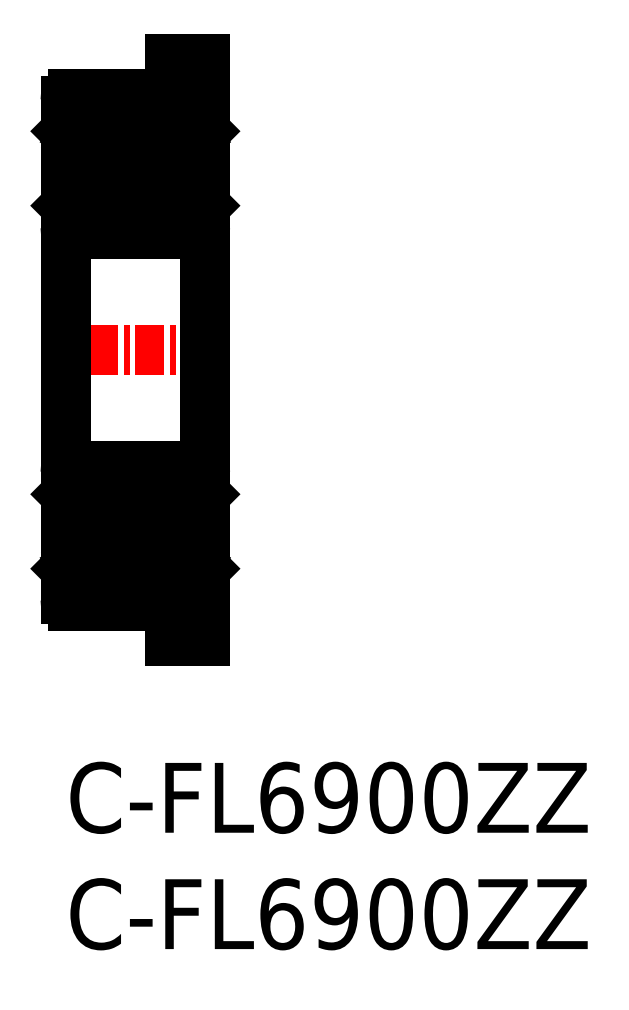
<metadata>
{"format":"dxf","ext":"dxf","renderer":"ezdxf+matplotlib","layout":"modelspace","background":"white","min_lineweight":24,"dpi":150}
</metadata>
<code>
0
SECTION
2
ENTITIES
0
LINE
8
CENTER
10
-1
20
17.75
30
0
11
7
21
17.75
31
0
0
CIRCLE
8
0
10
3
20
25.5
30
0
40
1.4
0
LINE
8
0
10
4.833
20
26.5
30
0
11
3.98
21
26.5
31
0
0
LINE
8
0
10
4.833
20
24.5
30
0
11
3.98
21
24.5
31
0
0
ARC
8
0
10
4.288
20
28.96
30
0
40
0.3
50
225
51
45
0
LINE
8
0
10
5.7
20
22.75
30
0
11
0.3
21
22.75
31
0
0
LINE
8
0
10
4.833
20
11
30
0
11
3.98
21
11
31
0
0
ARC
8
0
10
4.288
20
6.534
30
0
40
0.3
50
315
51
135
0
LINE
8
0
10
4.833
20
8.996
30
0
11
3.98
21
8.996
31
0
0
CIRCLE
8
0
10
3
20
9.996
30
0
40
1.4
0
LINE
8
0
10
5.7
20
12.75
30
0
11
0.3
21
12.75
31
0
0
LINE
8
0
10
0
20
7.046
30
0
11
0
21
28.45
31
0
0
LINE
8
0
10
0.3
20
6.746
30
0
11
4.076
21
6.746
31
0
0
ARC
8
0
10
0.3
20
7.046
30
0
40
0.3
50
180
51
270
0
LINE
8
0
10
1.167
20
11
30
0
11
2.02
21
11
31
0
0
LINE
8
0
10
1.167
20
8.996
30
0
11
2.02
21
8.996
31
0
0
LINE
8
0
10
0.7822
20
11.1
30
0
11
0.7822
21
9.34
31
0
0
LINE
8
0
10
0.64
20
9.281
30
0
11
0.64
21
11.1
31
0
0
LINE
8
0
10
0.9245
20
8.41
30
0
11
0.9245
21
8.996
31
0
0
LINE
8
0
10
1.067
20
8.41
30
0
11
1.067
21
9.055
31
0
0
LINE
8
0
10
1.067
20
8.896
30
0
11
1.167
21
8.996
31
0
0
ARC
8
0
10
0.7478
20
8.41
30
0
40
0.1767
50
210.6
51
0
0
ARC
8
0
10
0.7478
20
8.41
30
0
40
0.3189
50
210.6
51
0
0
LINE
8
0
10
0.4787
20
8.517
30
0
11
0.5957
21
8.32
31
0
0
LINE
8
0
10
0.3563
20
8.445
30
0
11
0.4733
21
8.247
31
0
0
ARC
8
0
10
0.4787
20
8.517
30
0
40
0.1422
50
120
51
210.6
0
LINE
8
0
10
0.4076
20
8.64
30
0
11
0.5308
21
8.712
31
0
0
LINE
8
0
10
0.5308
20
8.712
30
0
11
0.6019
21
8.588
31
0
0
LINE
8
0
10
0.6019
20
8.588
30
0
11
0.4787
21
8.517
31
0
0
LINE
8
0
10
0.1
20
8.446
30
0
11
0.3556
21
8.446
31
0
0
LINE
8
0
10
0
20
8.346
30
0
11
0.1
21
8.446
31
0
0
LINE
8
0
10
0.9245
20
8.996
30
0
11
0.64
21
9.281
31
0
0
LINE
8
0
10
1.067
20
9.055
30
0
11
0.7822
21
9.34
31
0
0
LINE
8
0
10
1.067
20
11.1
30
0
11
1.167
21
11
31
0
0
LINE
8
0
10
0.1
20
11.45
30
0
11
1.067
21
11.45
31
0
0
LINE
8
0
10
0
20
11.55
30
0
11
0.1
21
11.45
31
0
0
LINE
8
0
10
0.9956
20
11.25
30
0
11
0.9956
21
11.1
31
0
0
LINE
8
0
10
1.067
20
11.45
30
0
11
1.067
21
11.1
31
0
0
ARC
8
0
10
0.7822
20
11.1
30
0
40
0.1422
50
90
51
180
0
LINE
8
0
10
0.7822
20
11.25
30
0
11
0.9956
21
11.25
31
0
0
LINE
8
0
10
0.9956
20
11.1
30
0
11
0.7822
21
11.1
31
0
0
ARC
8
0
10
0.3
20
12.45
30
0
40
0.3
50
90
51
180
0
LINE
8
0
10
1.067
20
26.44
30
0
11
0.7822
21
26.15
31
0
0
LINE
8
0
10
0.9245
20
26.5
30
0
11
0.64
21
26.21
31
0
0
LINE
8
0
10
1.167
20
24.5
30
0
11
2.02
21
24.5
31
0
0
LINE
8
0
10
1.067
20
24.05
30
0
11
1.067
21
24.4
31
0
0
LINE
8
0
10
0.9956
20
24.25
30
0
11
0.9956
21
24.39
31
0
0
ARC
8
0
10
0.7822
20
24.39
30
0
40
0.1422
50
180
51
270
0
ARC
8
0
10
0.3
20
23.05
30
0
40
0.3
50
180
51
270
0
LINE
8
0
10
0.1
20
24.05
30
0
11
1.067
21
24.05
31
0
0
LINE
8
0
10
0
20
23.95
30
0
11
0.1
21
24.05
31
0
0
LINE
8
0
10
0.7822
20
24.25
30
0
11
0.9956
21
24.25
31
0
0
LINE
8
0
10
0.64
20
26.21
30
0
11
0.64
21
24.39
31
0
0
LINE
8
0
10
0.7822
20
24.39
30
0
11
0.7822
21
26.15
31
0
0
LINE
8
0
10
1.067
20
24.4
30
0
11
1.167
21
24.5
31
0
0
LINE
8
0
10
0.9956
20
24.39
30
0
11
0.7822
21
24.39
31
0
0
LINE
8
0
10
1.167
20
26.5
30
0
11
2.02
21
26.5
31
0
0
LINE
8
0
10
0.3
20
28.75
30
0
11
4.076
21
28.75
31
0
0
ARC
8
0
10
0.7478
20
27.08
30
0
40
0.3189
50
0
51
149.4
0
ARC
8
0
10
0.7478
20
27.08
30
0
40
0.1767
50
0
51
149.4
0
LINE
8
0
10
0
20
27.15
30
0
11
0.1
21
27.05
31
0
0
LINE
8
0
10
0.1
20
27.05
30
0
11
0.3556
21
27.05
31
0
0
LINE
8
0
10
0.6019
20
26.9
30
0
11
0.4787
21
26.98
31
0
0
LINE
8
0
10
0.5308
20
26.78
30
0
11
0.6019
21
26.9
31
0
0
LINE
8
0
10
0.4076
20
26.85
30
0
11
0.5308
21
26.78
31
0
0
ARC
8
0
10
0.4787
20
26.98
30
0
40
0.1422
50
149.4
51
240
0
LINE
8
0
10
0.3563
20
27.05
30
0
11
0.4733
21
27.25
31
0
0
LINE
8
0
10
0.4787
20
26.98
30
0
11
0.5957
21
27.17
31
0
0
LINE
8
0
10
1.067
20
26.6
30
0
11
1.167
21
26.5
31
0
0
LINE
8
0
10
1.067
20
27.08
30
0
11
1.067
21
26.44
31
0
0
LINE
8
0
10
0.9245
20
27.08
30
0
11
0.9245
21
26.5
31
0
0
ARC
8
0
10
0.3
20
28.45
30
0
40
0.3
50
90
51
180
0
LINE
8
0
10
6
20
5.246
30
0
11
6
21
30.25
31
0
0
LINE
8
0
10
4.5
20
5.246
30
0
11
6
21
5.246
31
0
0
LINE
8
0
10
4.5
20
6.322
30
0
11
4.5
21
5.246
31
0
0
LINE
8
0
10
4.5
20
6.746
30
0
11
4.5
21
6.746
31
0
0
LINE
8
0
10
5.218
20
11.1
30
0
11
5.218
21
9.34
31
0
0
LINE
8
0
10
5.36
20
9.281
30
0
11
5.36
21
11.1
31
0
0
LINE
8
0
10
5.9
20
8.446
30
0
11
5.644
21
8.446
31
0
0
LINE
8
0
10
4.933
20
8.896
30
0
11
4.833
21
8.996
31
0
0
LINE
8
0
10
4.933
20
8.41
30
0
11
4.933
21
9.055
31
0
0
LINE
8
0
10
5.076
20
8.41
30
0
11
5.076
21
8.996
31
0
0
ARC
8
0
10
5.252
20
8.41
30
0
40
0.3189
50
180
51
330
0
LINE
8
0
10
5.644
20
8.446
30
0
11
5.528
21
8.25
31
0
0
LINE
8
0
10
5.521
20
8.517
30
0
11
5.405
21
8.321
31
0
0
LINE
8
0
10
5.469
20
8.712
30
0
11
5.398
21
8.588
31
0
0
LINE
8
0
10
5.592
20
8.64
30
0
11
5.469
21
8.712
31
0
0
LINE
8
0
10
5.398
20
8.588
30
0
11
5.521
21
8.517
31
0
0
ARC
8
0
10
5.521
20
8.517
30
0
40
0.1422
50
330
51
60
0
ARC
8
0
10
5.252
20
8.41
30
0
40
0.1767
50
180
51
330
0
LINE
8
0
10
4.933
20
9.055
30
0
11
5.218
21
9.34
31
0
0
LINE
8
0
10
5.076
20
8.996
30
0
11
5.36
21
9.281
31
0
0
LINE
8
0
10
6
20
8.346
30
0
11
5.9
21
8.446
31
0
0
LINE
8
0
10
5.9
20
11.45
30
0
11
4.933
21
11.45
31
0
0
LINE
8
0
10
4.933
20
11.1
30
0
11
4.833
21
11
31
0
0
LINE
8
0
10
4.933
20
11.45
30
0
11
4.933
21
11.1
31
0
0
LINE
8
0
10
5.004
20
11.1
30
0
11
5.218
21
11.1
31
0
0
LINE
8
0
10
5.004
20
11.25
30
0
11
5.004
21
11.1
31
0
0
LINE
8
0
10
5.218
20
11.25
30
0
11
5.004
21
11.25
31
0
0
ARC
8
0
10
5.218
20
11.1
30
0
40
0.1422
50
0
51
90
0
LINE
8
0
10
6
20
11.55
30
0
11
5.9
21
11.45
31
0
0
LINE
8
0
10
6
20
11.35
30
0
11
6
21
11.35
31
0
0
ARC
8
0
10
5.7
20
12.45
30
0
40
0.3
50
0
51
90
0
LINE
8
0
10
6
20
17.75
30
0
11
6
21
17.75
31
0
0
LINE
8
0
10
5.076
20
26.5
30
0
11
5.36
21
26.21
31
0
0
LINE
8
0
10
4.933
20
26.44
30
0
11
5.218
21
26.15
31
0
0
LINE
8
0
10
5.004
20
24.25
30
0
11
5.004
21
24.39
31
0
0
LINE
8
0
10
4.933
20
24.05
30
0
11
4.933
21
24.4
31
0
0
ARC
8
0
10
5.218
20
24.39
30
0
40
0.1422
50
270
51
0
0
LINE
8
0
10
5.9
20
24.05
30
0
11
4.933
21
24.05
31
0
0
LINE
8
0
10
5.218
20
24.25
30
0
11
5.004
21
24.25
31
0
0
ARC
8
0
10
5.7
20
23.05
30
0
40
0.3
50
270
51
0
0
LINE
8
0
10
6
20
23.95
30
0
11
5.9
21
24.05
31
0
0
LINE
8
0
10
5.36
20
26.21
30
0
11
5.36
21
24.39
31
0
0
LINE
8
0
10
5.218
20
24.39
30
0
11
5.218
21
26.15
31
0
0
LINE
8
0
10
4.933
20
24.4
30
0
11
4.833
21
24.5
31
0
0
LINE
8
0
10
5.004
20
24.39
30
0
11
5.218
21
24.39
31
0
0
LINE
8
0
10
4.5
20
29.17
30
0
11
4.5
21
30.25
31
0
0
LINE
8
0
10
5.9
20
27.05
30
0
11
5.644
21
27.05
31
0
0
ARC
8
0
10
5.252
20
27.08
30
0
40
0.3189
50
30
51
180
0
LINE
8
0
10
4.933
20
27.08
30
0
11
4.933
21
26.44
31
0
0
LINE
8
0
10
4.933
20
26.6
30
0
11
4.833
21
26.5
31
0
0
ARC
8
0
10
5.521
20
26.98
30
0
40
0.1422
50
300
51
30
0
LINE
8
0
10
5.398
20
26.9
30
0
11
5.521
21
26.98
31
0
0
LINE
8
0
10
5.592
20
26.85
30
0
11
5.469
21
26.78
31
0
0
LINE
8
0
10
5.469
20
26.78
30
0
11
5.398
21
26.9
31
0
0
LINE
8
0
10
5.521
20
26.98
30
0
11
5.405
21
27.17
31
0
0
LINE
8
0
10
5.644
20
27.05
30
0
11
5.528
21
27.24
31
0
0
LINE
8
0
10
5.076
20
27.08
30
0
11
5.076
21
26.5
31
0
0
ARC
8
0
10
5.252
20
27.08
30
0
40
0.1767
50
30
51
180
0
LINE
8
0
10
4.5
20
28.75
30
0
11
4.5
21
28.75
31
0
0
LINE
8
0
10
6
20
27.15
30
0
11
5.9
21
27.05
31
0
0
LINE
8
0
10
4.5
20
30.25
30
0
11
6
21
30.25
31
0
0
TEXT
8
0
10
0
20
-8
30
0
40
3
1
C-FL6900ZZ
0
TEXT
8
0
10
0
20
-3
30
0
40
3
1
C-FL6900ZZ
0
ENDSEC
0
EOF

</code>
